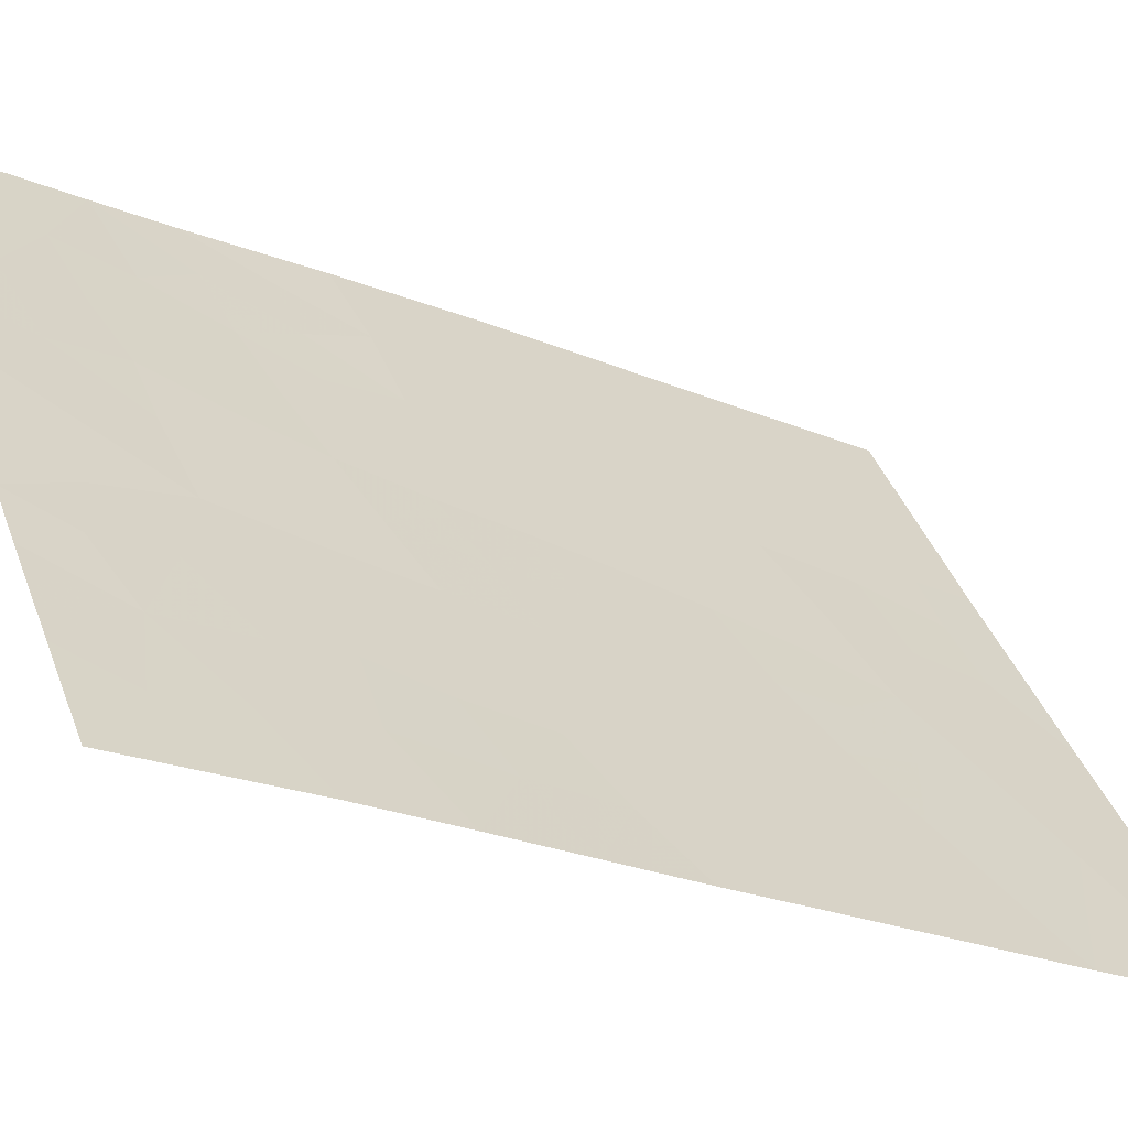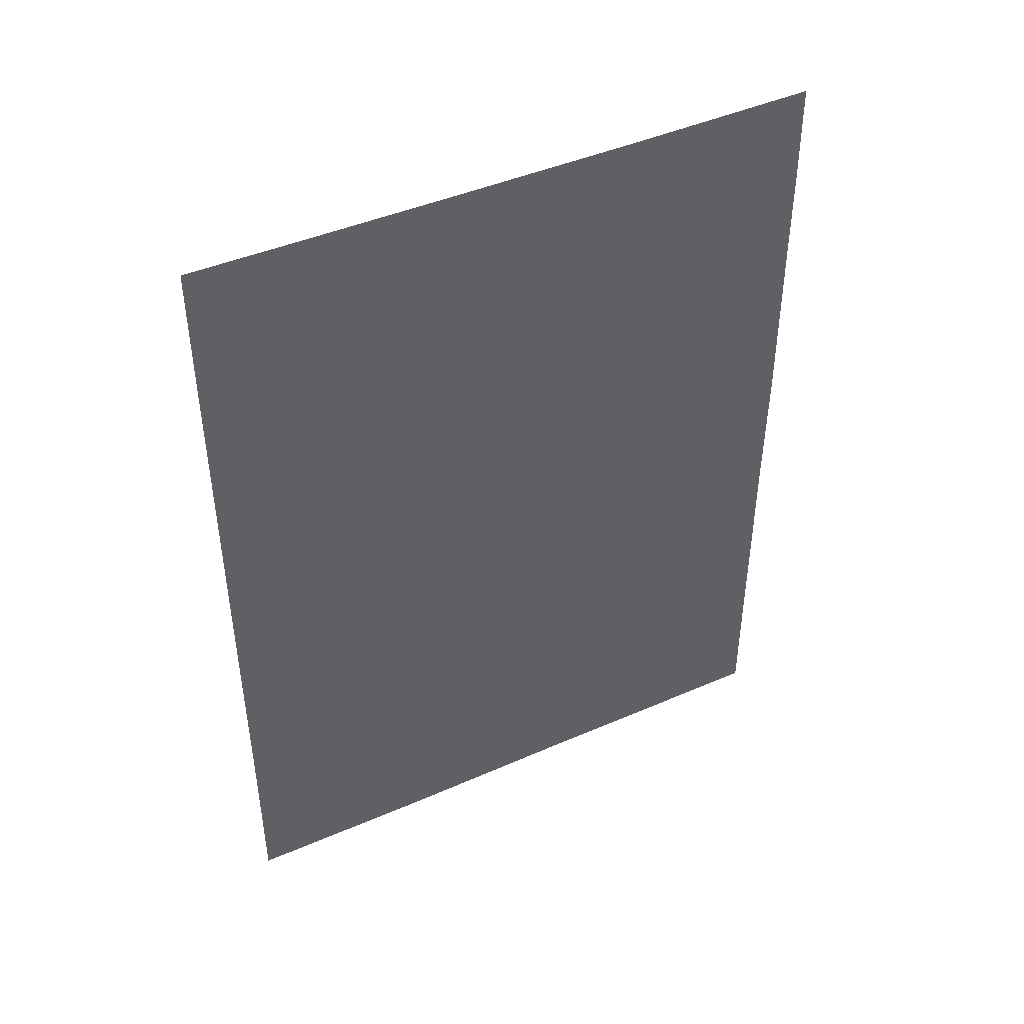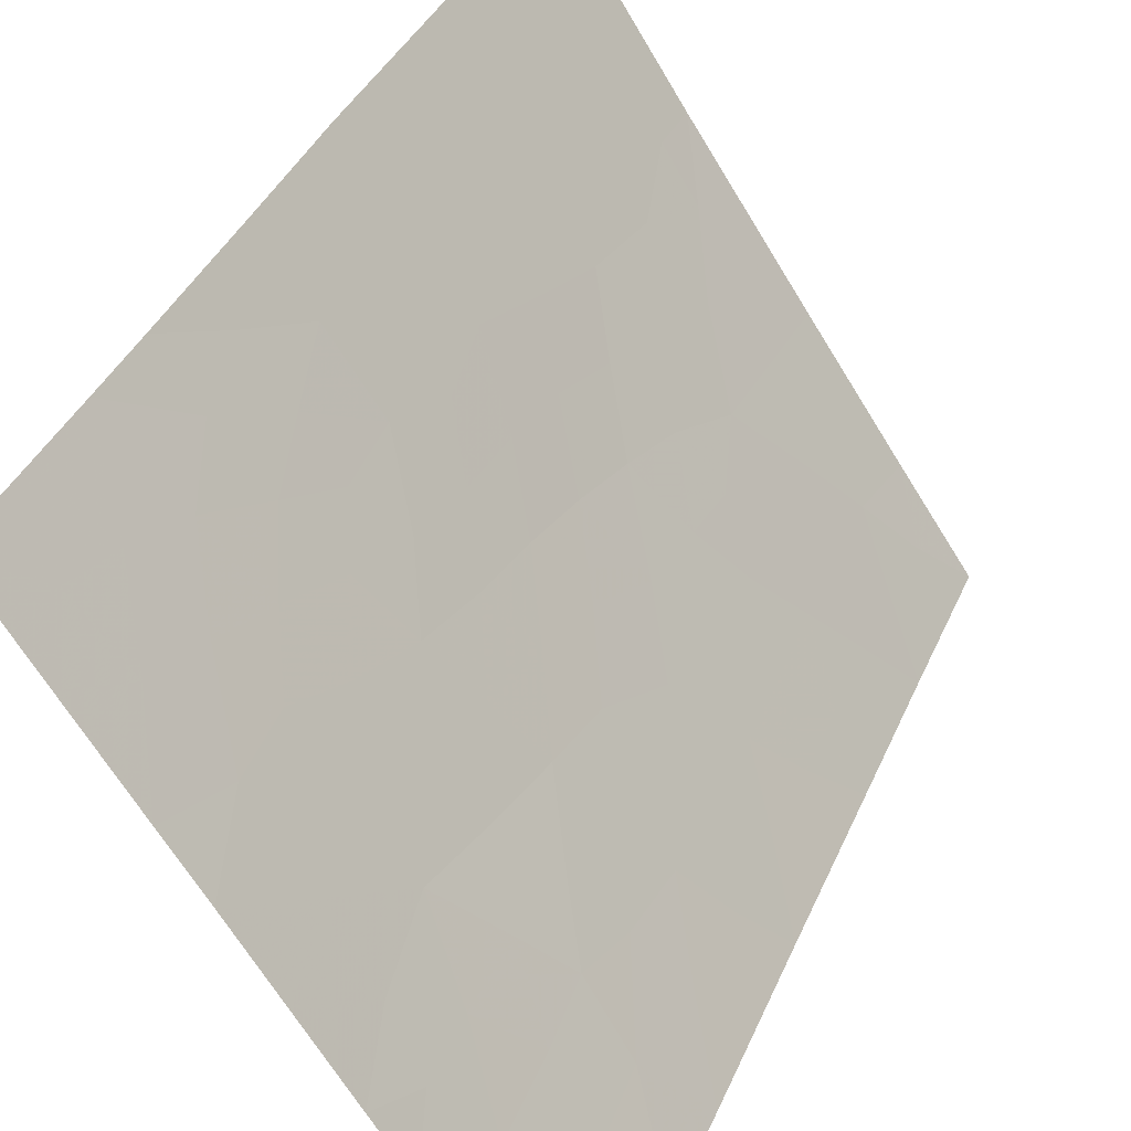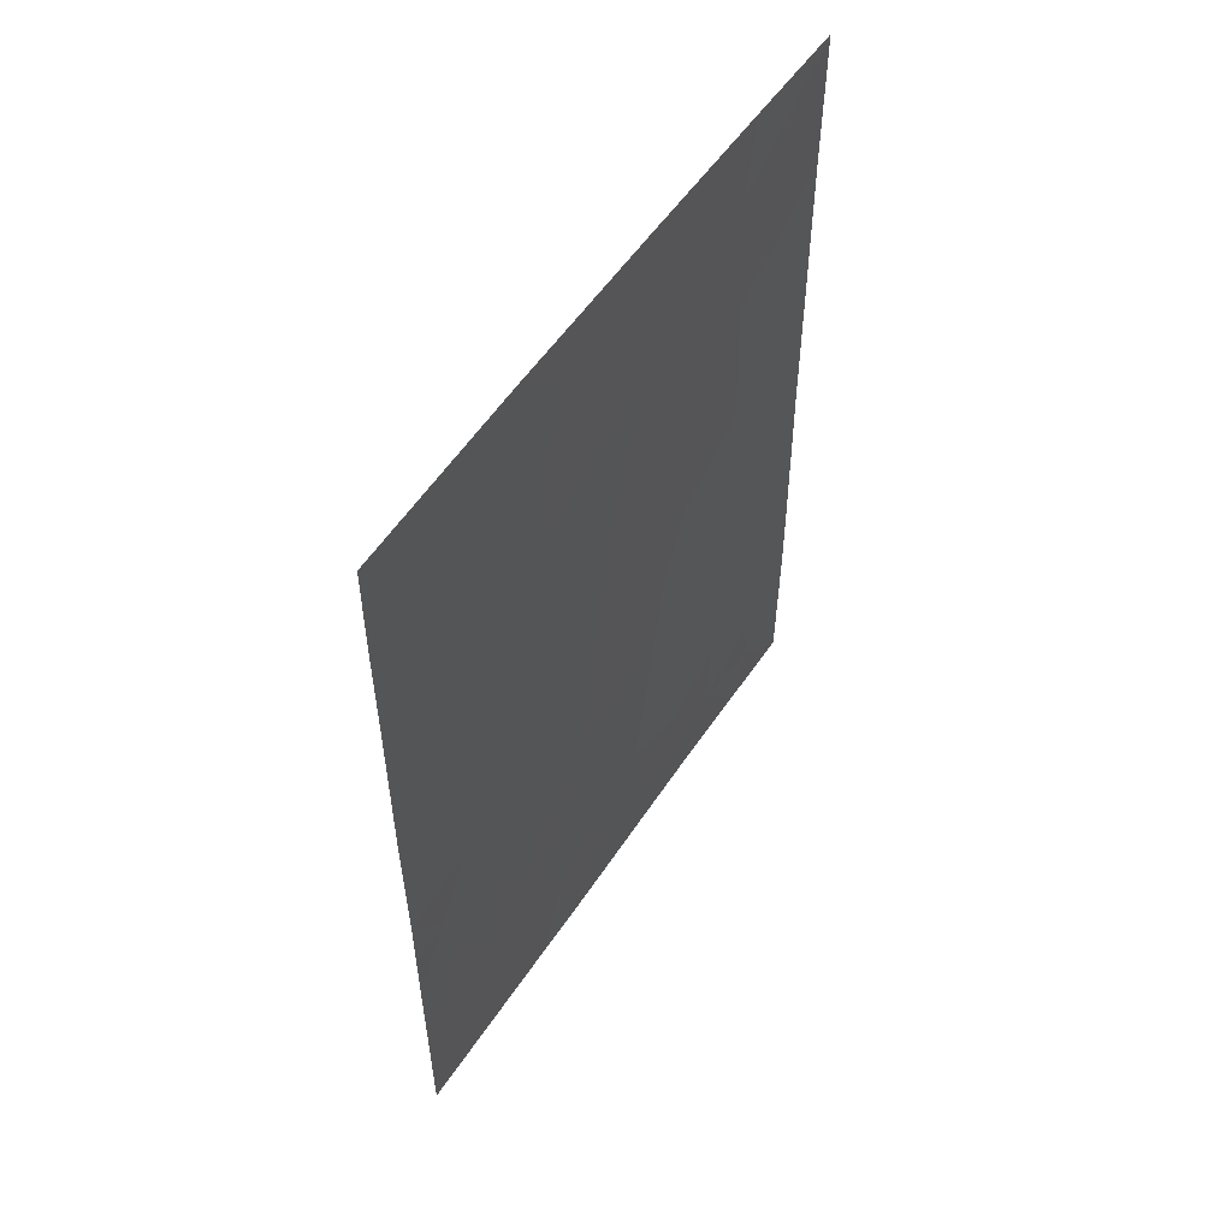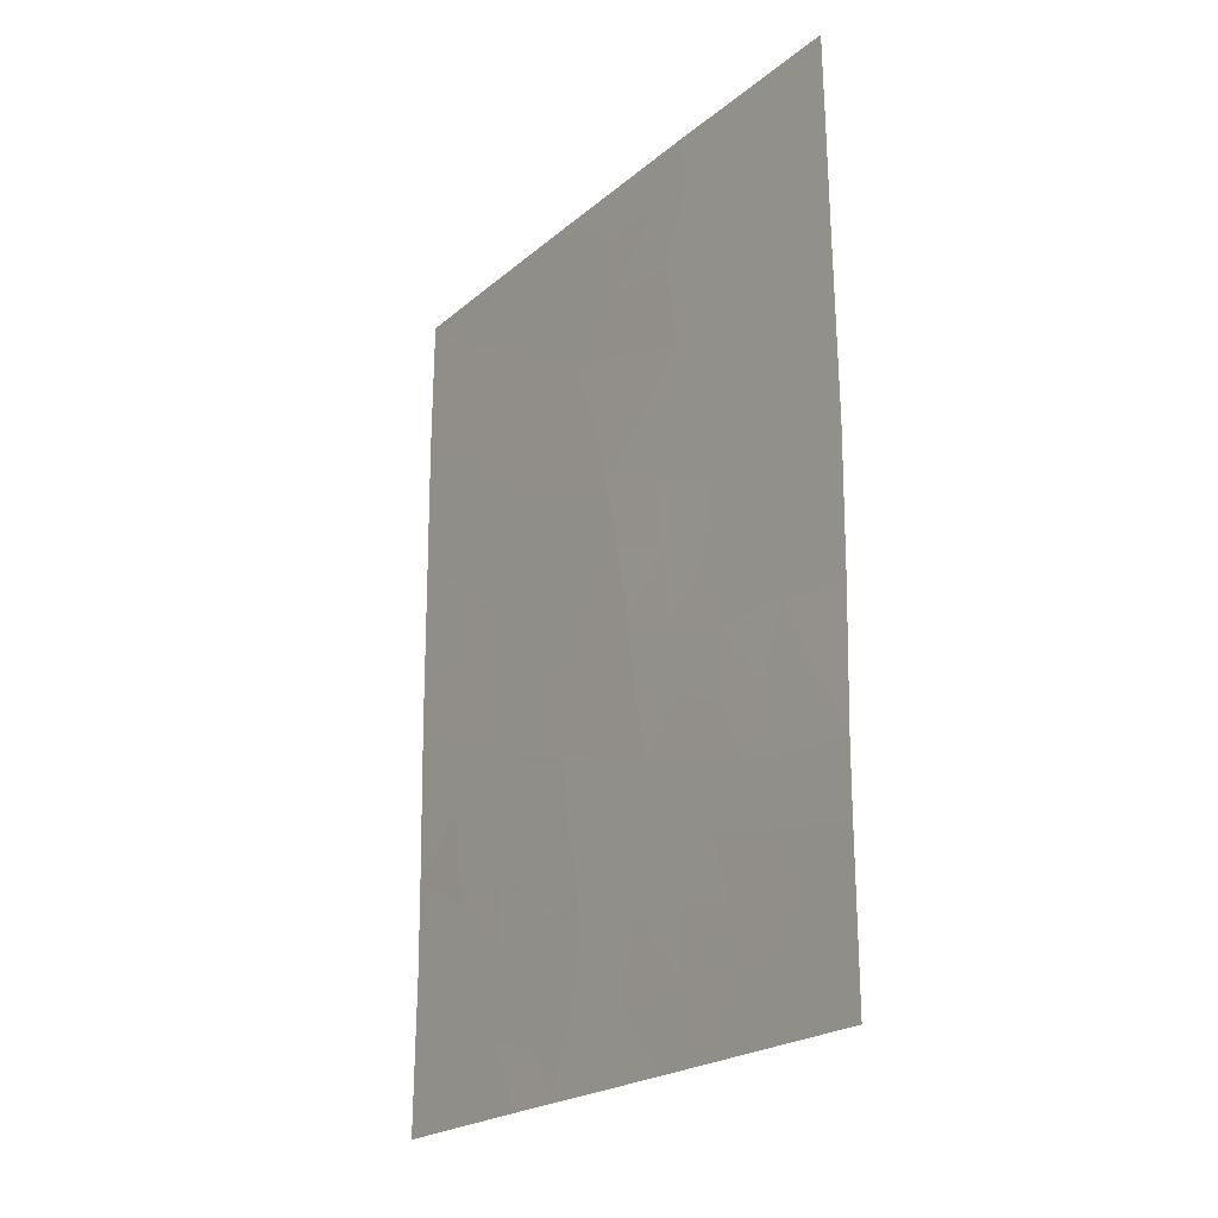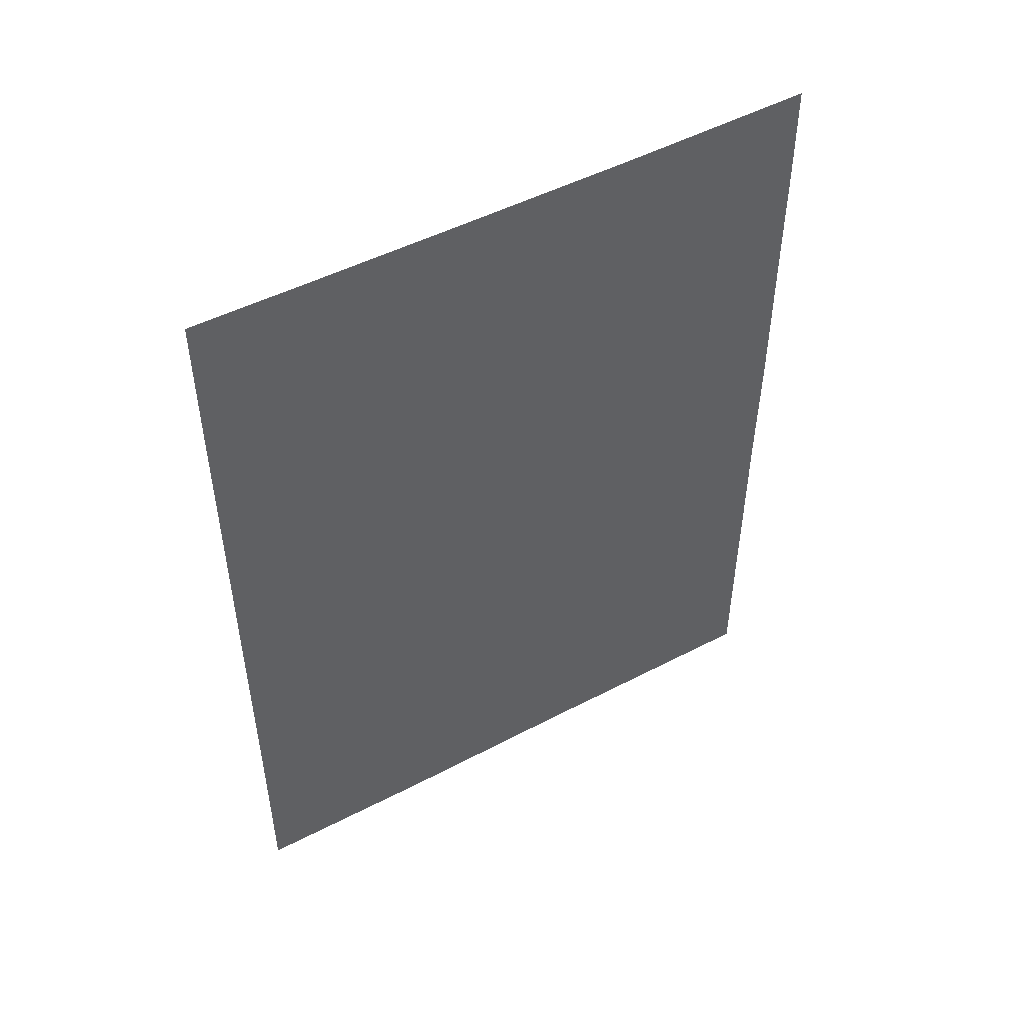
<metadata>
{"format":"obj","ext":"obj","renderer":"f3d","projection":"perspective","resolution":1024,"background":"white","views":[{"elev":-22.8,"azim":54.4,"up":"+Z"},{"elev":44.5,"azim":-150.6,"up":"+Y"},{"elev":37.4,"azim":21.3,"up":"+Z"},{"elev":54.7,"azim":-0.7,"up":"+Y"},{"elev":-21.9,"azim":-68.8,"up":"+Y"},{"elev":49.6,"azim":-153.7,"up":"+Y"}]}
</metadata>
<code>
v 82.56 38 44.92
v 82.09 38 45.61
v 81.19 39.49 46.97
v 80.63 47.23 47.84
v 80.62 48.59 47.83
v 83.07 45.74 44.09
v 81.85 50 45.93
v 84.65 44.96 41.73
v 82.23 47.05 45.36
v 82.54 49.23 44.88
v 83.75 38 43.11
v 81.23 43.01 46.93
v 80.62 44.73 47.87
v 82.65 41.77 44.76
v 85.59 41.43 40.39
v 84.63 42.89 41.78
v 83.55 50 43.35
v 80.62 40.16 47.81
v 80.62 41.11 47.81
v 85.56 48.03 40.35
v 85.57 43.77 40.37
v 84.18 38 42.46
v 81.13 46.48 47.07
v 82.13 50 45.5
v 85.58 38 40.38
v 85.59 40.18 40.4
v 84.69 50 41.66
v 80.63 50 47.81
v 80.63 42.86 47.85
v 85.57 46.09 40.36
v 80.62 38 47.82
v 85.57 50 40.36
v 82.26 39.91 45.35
v 84.6 46.96 41.79
v 84.42 41.01 42.11
v 83.64 42.31 43.26
v 81.91 44.93 45.9
v 81.62 41.29 46.31
v 83.47 47.7 43.49
v 83.39 40.03 43.64
v 84.59 48.9 41.81
v 82.85 43.8 44.44
v 84.01 44.36 42.69
v 80.62 47.91 47.83
v 82.81 47.4 44.48
v 82.94 48.43 44.28
v 84.16 45.5 42.45
v 81.54 43.97 46.46
v 82.01 43.99 45.73
v 81.83 43.05 46.01
v 80.98 43.88 47.32
v 81.27 44.82 46.87
v 84.98 40.92 41.29
v 84.08 49.36 42.57
v 84.12 50 42.5
v 82.42 44.41 45.1
v 82.38 43.45 45.17
v 81.35 40.36 46.72
v 81.94 40.56 45.83
v 81.79 39.67 46.07
v 83 40.96 44.22
v 82.75 39.93 44.6
v 82.47 40.77 45.03
v 85.11 43.28 41.06
v 84.65 43.93 41.74
v 85.11 44.39 41.04
v 81.64 38.81 46.28
v 81.36 38 46.71
v 81.08 38.7 47.13
v 84.14 42.59 42.51
v 83.73 43.32 43.11
v 84.2 43.55 42.41
v 82.84 50 44.42
v 83.05 49.31 44.11
v 83.51 48.85 43.42
v 85.03 39.68 41.22
v 85.59 39.09 40.39
v 85.09 38.74 41.12
v 85.1 49.4 41.06
v 85.13 50 41.01
v 81.24 50 46.87
v 81.3 49.2 46.79
v 80.63 49.29 47.82
v 81.53 45.77 46.46
v 81.03 45.57 47.23
v 80.62 45.98 47.85
v 84.47 40.11 42.04
v 80.63 41.99 47.83
v 80.94 42.04 47.36
v 82.14 41.5 45.52
v 81.86 42.11 45.95
v 82.29 42.46 45.3
v 85.57 44.93 40.36
v 85.11 45.48 41.04
v 83.24 43.07 43.85
v 83.36 44.06 43.67
v 85.58 42.6 40.38
v 85.08 42.16 41.12
v 81.69 46.73 46.2
v 82.08 46.03 45.61
v 82.64 46.38 44.74
v 82.49 45.39 44.98
v 80.63 43.8 47.86
v 81.21 47.38 46.94
v 81.79 47.67 46.04
v 84.88 38 41.42
v 80.62 39.08 47.81
v 85.07 48.46 41.08
v 85.57 49.02 40.36
v 82.3 39.01 45.3
v 81.79 48.75 46.03
v 82.11 49.27 45.53
v 85.09 46.52 41.07
v 84.64 45.98 41.74
v 84.56 41.86 41.9
v 84.05 41.6 42.66
v 82.77 42.79 44.57
v 81.09 41.14 47.11
v 83.15 38 44.02
v 82.96 38.98 44.3
v 83.53 38.91 43.44
v 84.08 47.37 42.57
v 84.04 48.34 42.63
v 84.57 47.92 41.83
v 84.15 46.46 42.47
v 83.71 46.86 43.13
v 83.95 39.58 42.8
v 83.15 42.03 44
v 83.53 41.24 43.42
v 83.22 46.7 43.87
v 81.43 42.12 46.62
v 83.97 40.58 42.78
v 85.56 47.06 40.36
v 85.07 47.49 41.08
v 83.58 45.03 43.32
v 82.94 44.77 44.28
v 83.65 46.04 43.21
v 80.93 48.64 47.36
v 82.33 48.25 45.2
v 84.49 39 42.01
v 83.96 38.7 42.79
v 81.27 48.2 46.84
f 45 139 46
f 47 43 135
f 48 49 50
f 48 51 52
f 54 17 55
f 49 56 57
f 58 59 60
f 61 62 63
f 64 65 66
f 67 68 69
f 70 71 72
f 75 46 74
f 76 77 78
f 32 79 80
f 81 82 83
f 84 52 85
f 86 23 85
f 53 76 87
f 19 88 89
f 90 91 92
f 93 66 94
f 71 95 96
f 97 98 64
f 72 43 65
f 84 99 100
f 101 102 100
f 103 13 51
f 99 104 105
f 106 140 78
f 69 107 3
f 108 79 109
f 110 67 60
f 111 142 82
f 113 94 114
f 53 115 98
f 70 115 116
f 57 117 92
f 59 90 63
f 119 120 121
f 62 120 110
f 122 123 124
f 122 125 126
f 61 128 129
f 54 123 75
f 130 101 45
f 131 50 91
f 131 118 89
f 116 132 129
f 133 113 134
f 135 96 136
f 117 95 128
f 139 105 111
f 108 134 124
f 47 125 114
f 126 137 130
f 56 102 136
f 127 132 87
f 4 44 104
f 44 5 138
f 39 45 46
f 45 9 139
f 137 47 135
f 47 8 43
f 12 48 50
f 48 37 49
f 37 48 52
f 48 12 51
f 52 51 13
f 53 15 26
f 41 54 27
f 55 27 54
f 50 49 57
f 49 37 56
f 57 56 42
f 3 58 60
f 58 38 59
f 60 59 33
f 14 61 63
f 61 40 62
f 63 62 33
f 21 64 66
f 64 16 65
f 66 65 8
f 3 67 69
f 67 2 68
f 69 68 31
f 16 70 72
f 70 36 71
f 72 71 43
f 24 73 10
f 73 17 74
f 17 75 74
f 75 39 46
f 74 46 10
f 76 26 77
f 78 77 25
f 79 27 80
f 27 79 41
f 28 81 83
f 81 7 82
f 23 84 85
f 84 37 52
f 85 52 13
f 13 86 85
f 86 4 23
f 35 53 87
f 53 26 76
f 88 29 89
f 12 89 29
f 14 90 92
f 90 38 91
f 92 91 50
f 30 93 94
f 93 21 66
f 94 66 8
f 43 71 96
f 71 36 95
f 96 95 42
f 21 97 64
f 97 15 98
f 64 98 16
f 16 72 65
f 65 43 8
f 37 84 100
f 84 23 99
f 100 99 9
f 9 101 100
f 101 6 102
f 100 102 37
f 29 51 12
f 51 29 103
f 9 99 105
f 99 23 104
f 105 104 142
f 25 106 78
f 106 22 140
f 69 31 107
f 3 107 18
f 20 108 109
f 108 41 79
f 109 79 32
f 140 22 141
f 2 110 1
f 33 110 60
f 110 2 67
f 60 67 3
f 7 111 82
f 82 142 138
f 112 24 10
f 24 112 7
f 34 113 114
f 113 30 94
f 114 94 8
f 15 53 98
f 53 35 115
f 98 115 16
f 36 70 116
f 70 16 115
f 116 115 35
f 50 57 92
f 57 42 117
f 92 117 14
f 18 19 118
f 38 58 118
f 33 59 63
f 59 38 90
f 63 90 14
f 11 119 121
f 119 1 120
f 121 120 40
f 33 62 110
f 62 40 120
f 110 120 1
f 34 122 124
f 122 39 123
f 124 123 41
f 39 122 126
f 122 34 125
f 126 125 137
f 11 121 141
f 121 40 127
f 40 61 129
f 61 14 128
f 129 128 36
f 17 54 75
f 54 41 123
f 75 123 39
f 39 130 45
f 130 6 101
f 45 101 9
f 38 131 91
f 131 12 50
f 12 131 89
f 131 38 118
f 89 118 19
f 36 116 129
f 116 35 132
f 129 132 40
f 20 133 134
f 133 30 113
f 134 113 34
f 6 135 136
f 135 43 96
f 136 96 42
f 14 117 128
f 117 42 95
f 128 95 36
f 10 139 112
f 112 111 7
f 112 139 111
f 139 9 105
f 111 105 142
f 4 104 23
f 41 108 124
f 108 20 134
f 124 134 34
f 8 47 114
f 47 137 125
f 114 125 34
f 39 126 130
f 130 137 6
f 42 56 136
f 56 37 102
f 136 102 6
f 137 135 6
f 127 40 132
f 87 132 35
f 58 3 18
f 10 73 74
f 83 82 138
f 118 58 18
f 104 44 142
f 46 139 10
f 140 76 78
f 87 76 140
f 140 127 87
f 83 138 5
f 140 141 127
f 142 44 138
f 141 22 11
f 141 121 127

</code>
